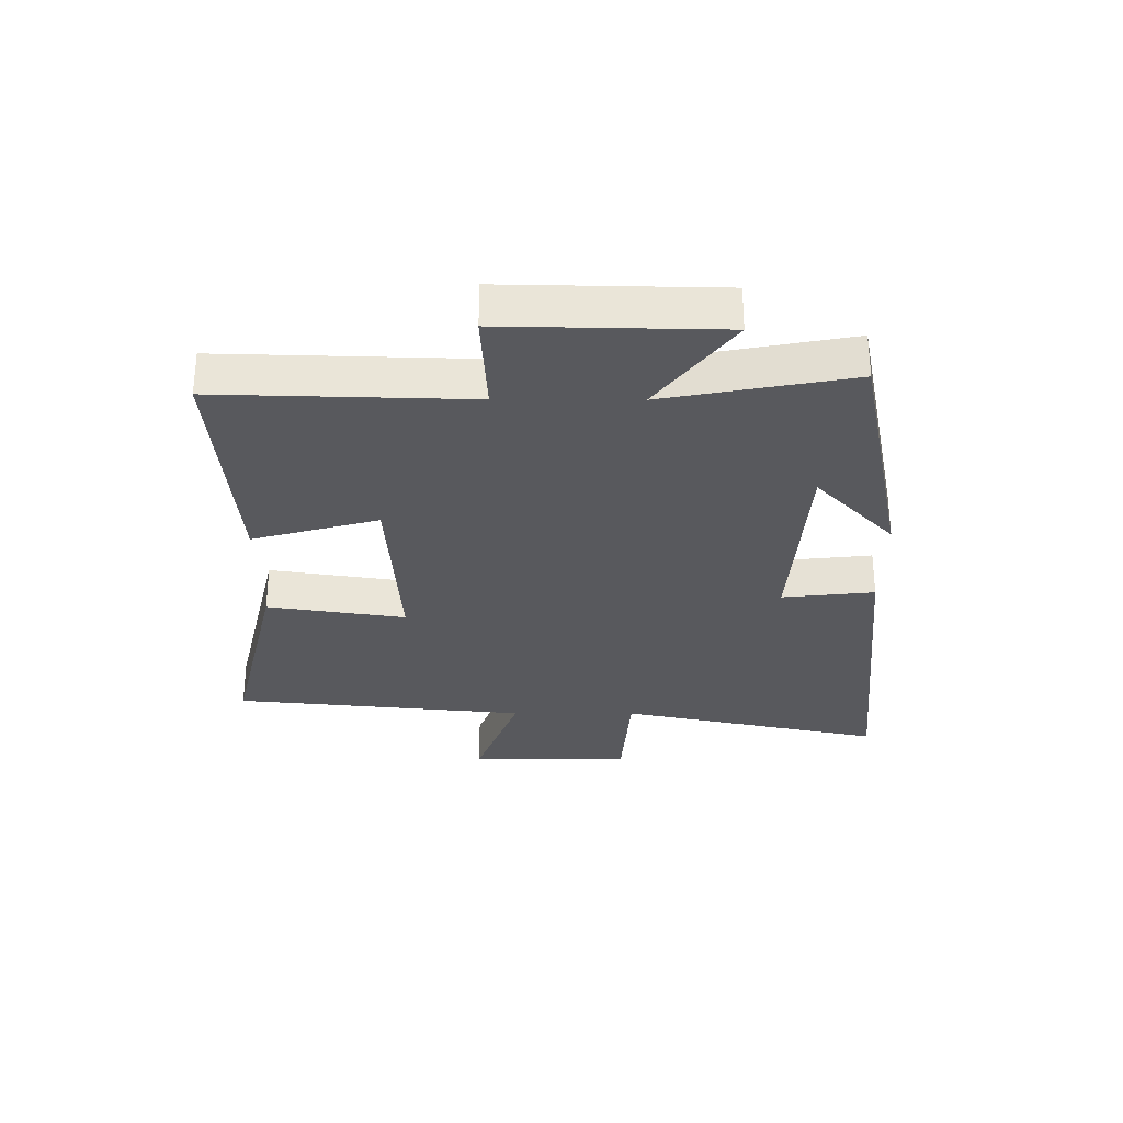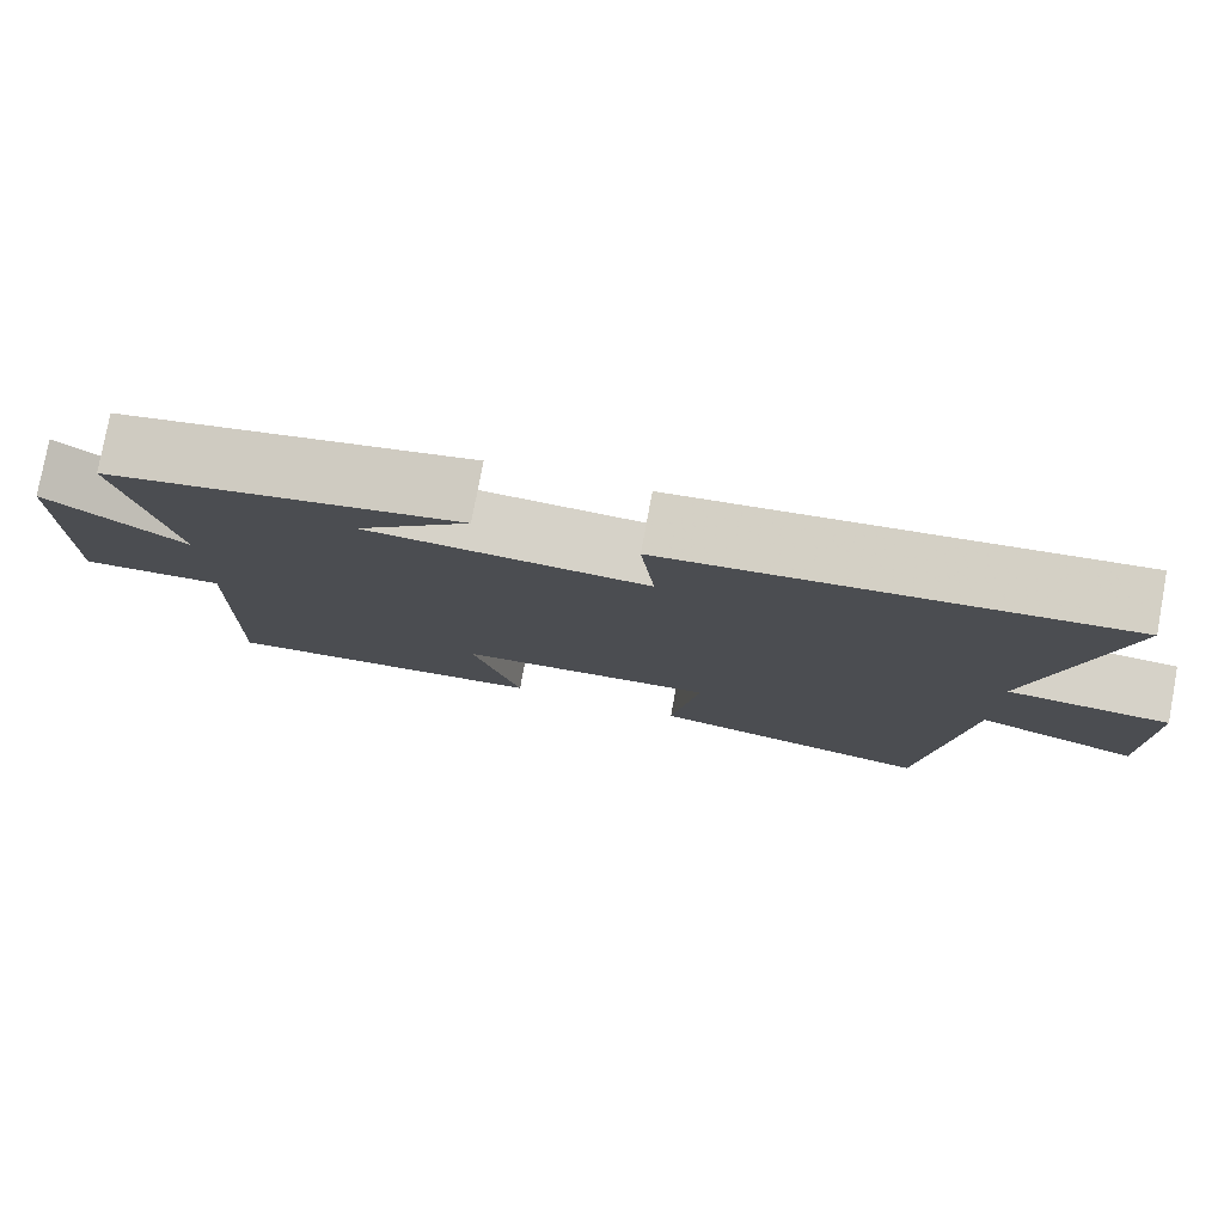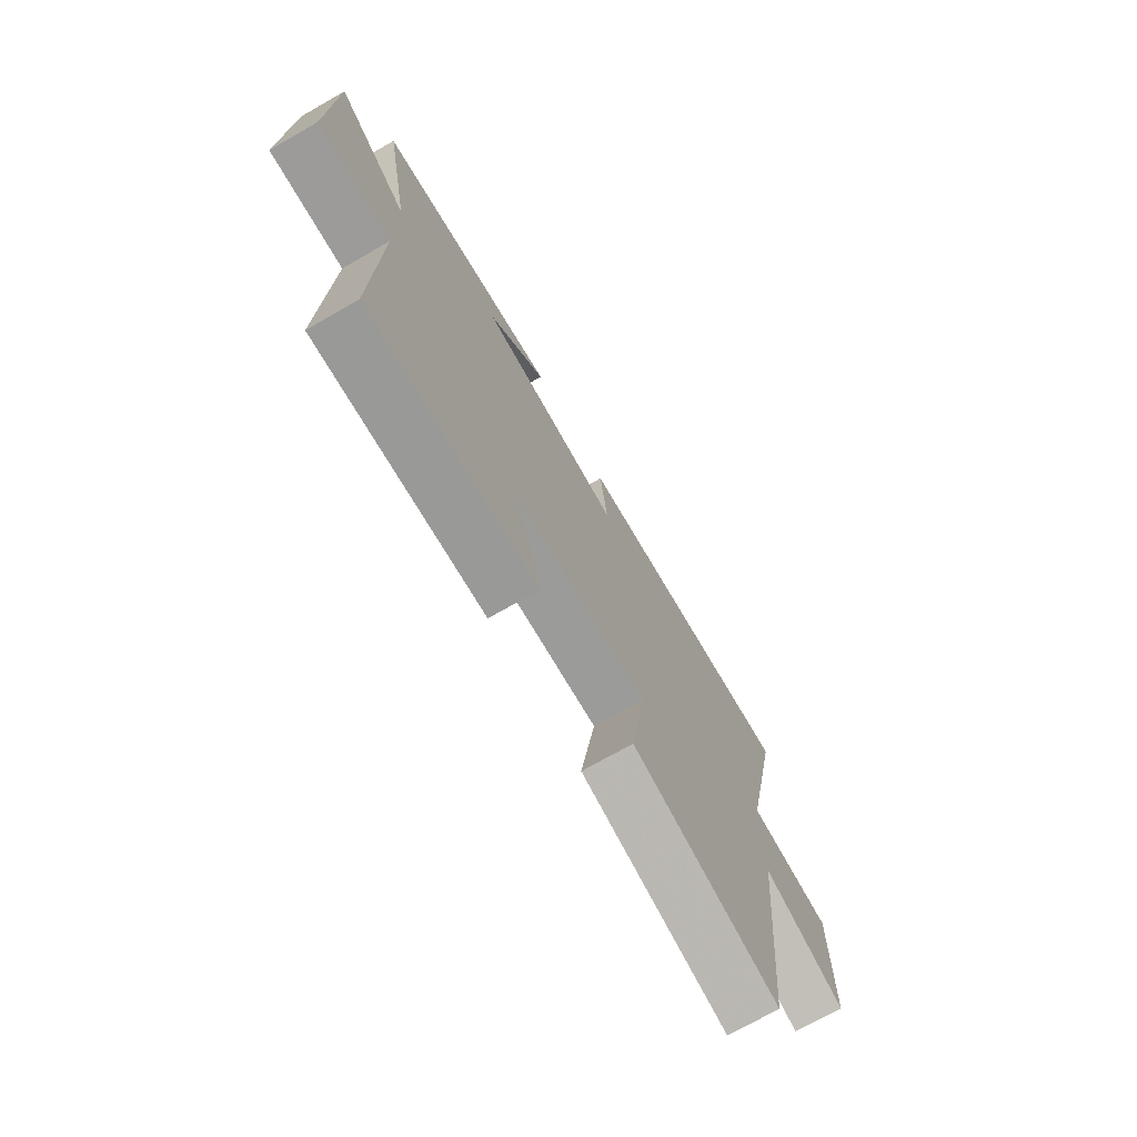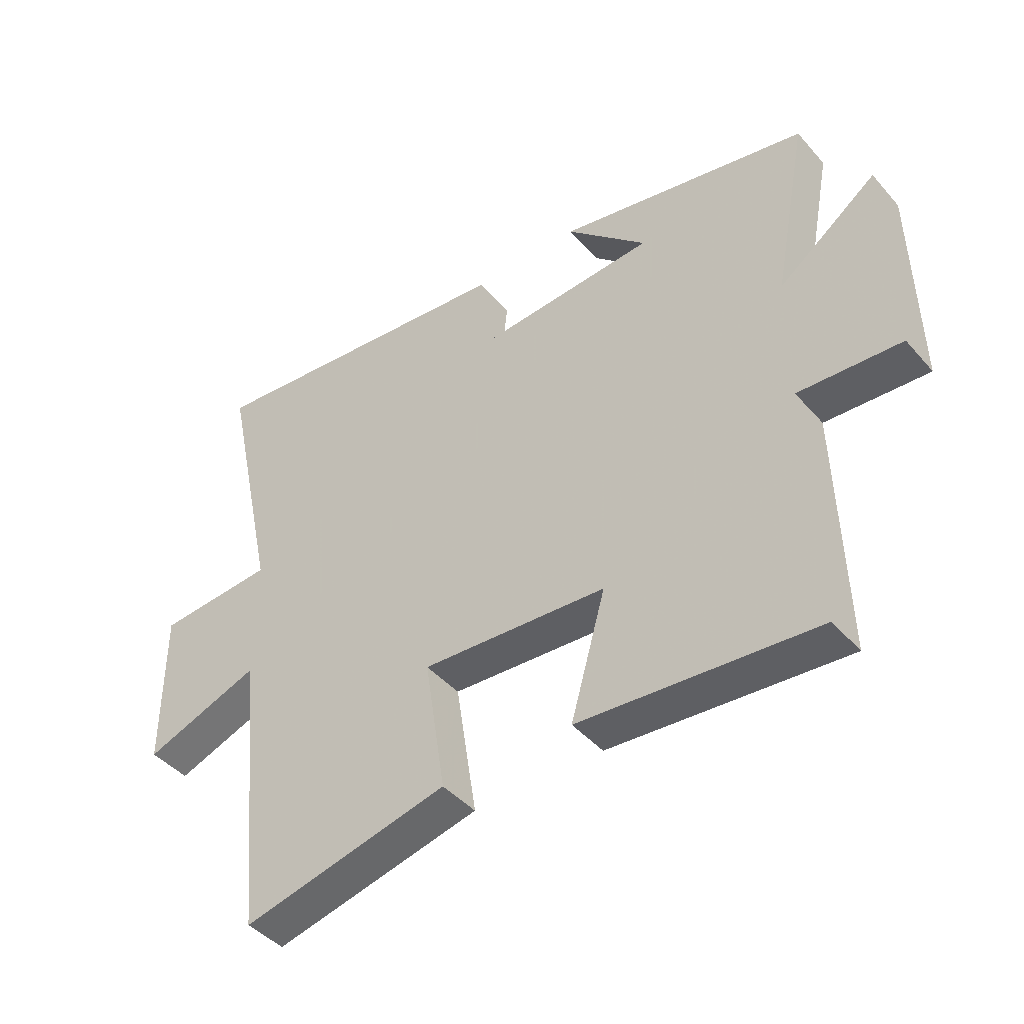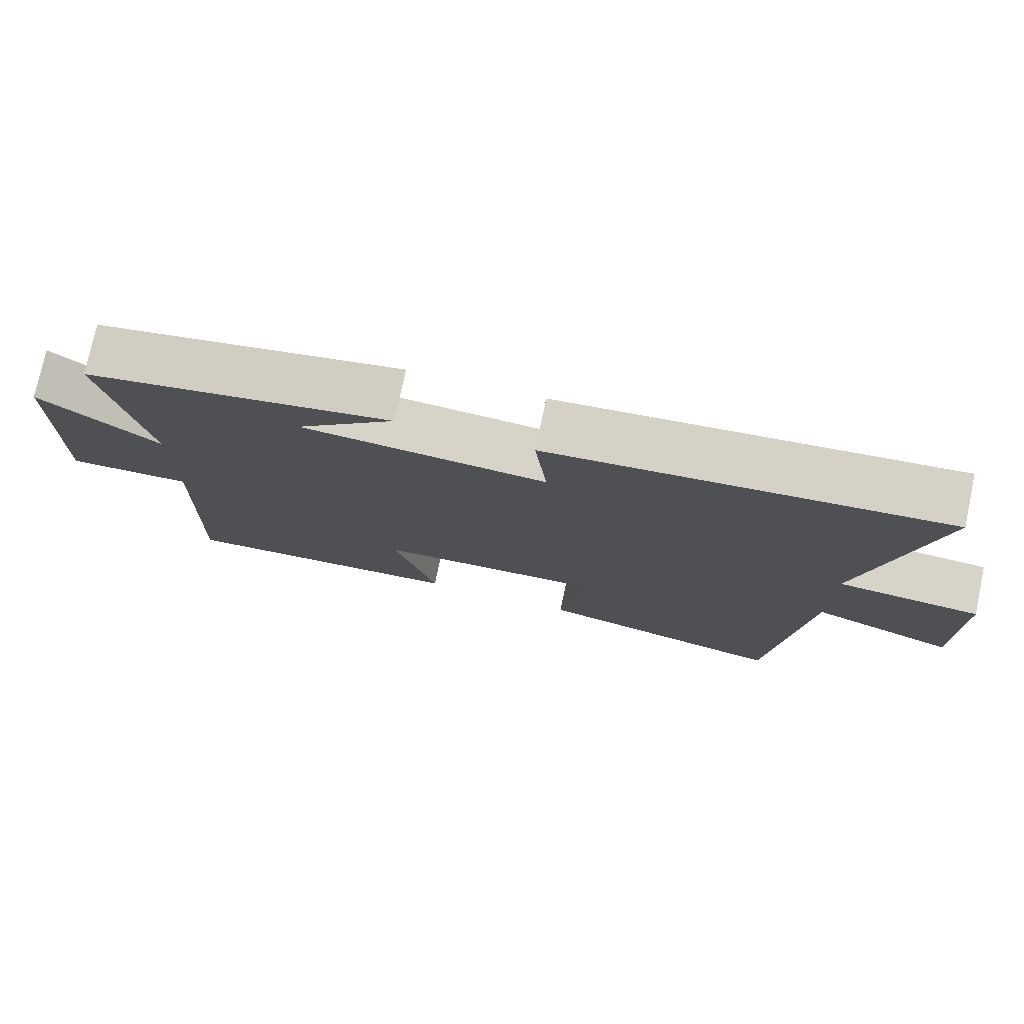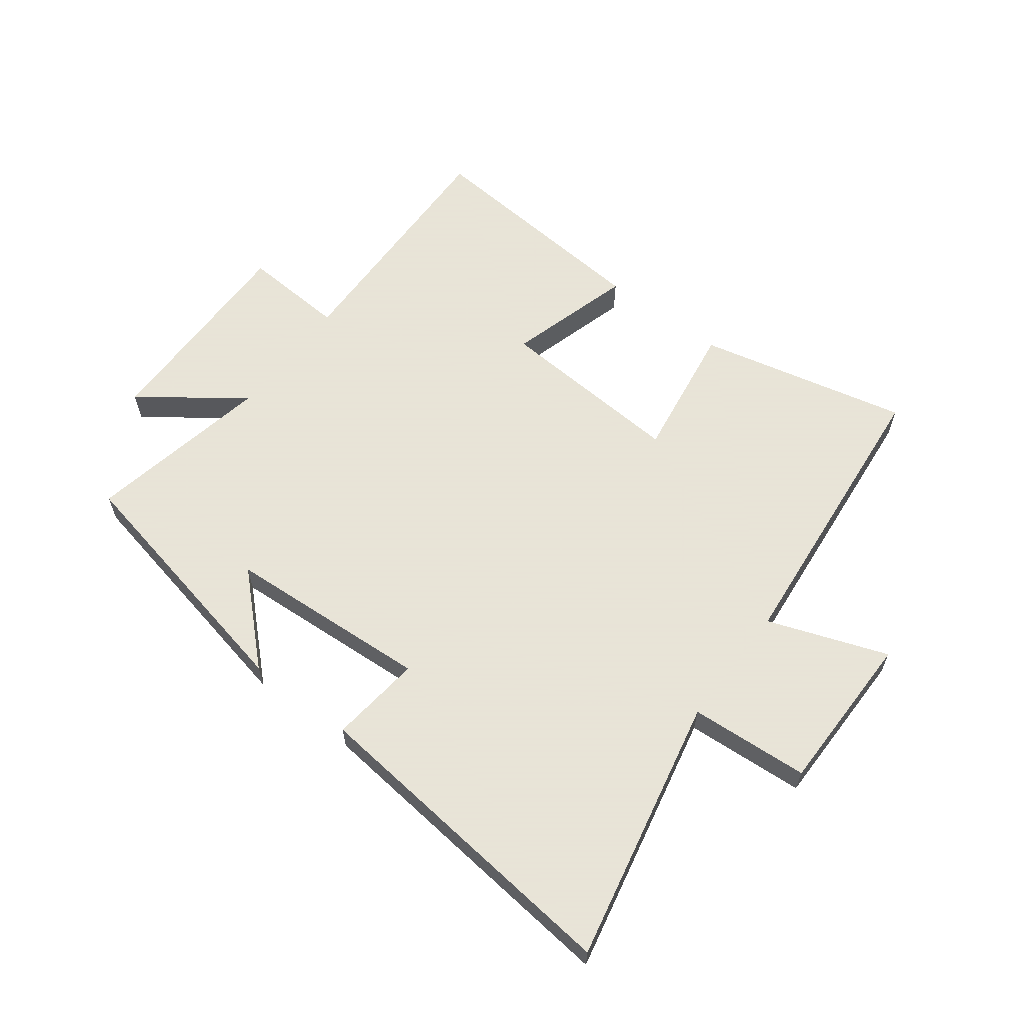
<metadata>
{"format":"obj","ext":"obj","renderer":"f3d","projection":"perspective","resolution":1024,"background":"white","views":[{"elev":-30.2,"azim":-90.3,"up":"+Y"},{"elev":78.5,"azim":10.5,"up":"+Z"},{"elev":-72.6,"azim":-60.3,"up":"+Z"},{"elev":-43.7,"azim":-142.2,"up":"+Z"},{"elev":76.5,"azim":12.1,"up":"+Z"},{"elev":61.4,"azim":37.3,"up":"+Y"}]}
</metadata>
<code>
v -0.559 0.07 0.413
v -0.134 0.07 0.5
v -0.271 0.07 0.37
v 0.067 0.07 0.348
v 0.05 0.07 0.5
v 0.594 0.07 0.556
v 0.5 0.07 0.117
v 0.697 0.07 0.103
v 0.697 0.07 -0.165
v 0.5 0.07 -0.093
v 0.452 0.07 -0.581
v 0.104 0.07 -0.5
v 0.139 0.07 -0.272
v -0.173 0.07 -0.292
v -0.114 0.07 -0.5
v -0.511 0.07 -0.532
v -0.5 0.07 -0.117
v -0.672 0.07 -0.127
v -0.666 0.07 0.229
v -0.5 0.07 0.105
v -0.559 0 0.413
v -0.134 0 0.5
v -0.271 0 0.37
v 0.067 0 0.348
v 0.05 0 0.5
v 0.594 0 0.556
v 0.5 0 0.117
v 0.697 0 0.103
v 0.697 0 -0.165
v 0.5 0 -0.093
v 0.452 0 -0.581
v 0.104 0 -0.5
v 0.139 0 -0.272
v -0.173 0 -0.292
v -0.114 0 -0.5
v -0.511 0 -0.532
v -0.5 0 -0.117
v -0.672 0 -0.127
v -0.666 0 0.229
v -0.5 0 0.105
f 17 18 19 20
f 14 15 16 17
f 13 14 17 20
f 10 11 12 13
f 10 13 20 1
f 7 8 9 10
f 4 5 6 7
f 3 4 7 10
f 1 2 3
f 1 3 10
f 40 39 38 37
f 37 36 35 34
f 40 37 34 33
f 33 32 31 30
f 21 40 33 30
f 30 29 28 27
f 27 26 25 24
f 30 27 24 23
f 23 22 21
f 30 23 21
f 1 21 22 2
f 2 22 23 3
f 3 23 24 4
f 4 24 25 5
f 5 25 26 6
f 6 26 27 7
f 7 27 28 8
f 8 28 29 9
f 9 29 30 10
f 10 30 31 11
f 11 31 32 12
f 12 32 33 13
f 13 33 34 14
f 14 34 35 15
f 15 35 36 16
f 16 36 37 17
f 17 37 38 18
f 18 38 39 19
f 19 39 40 20
f 20 40 21 1

</code>
